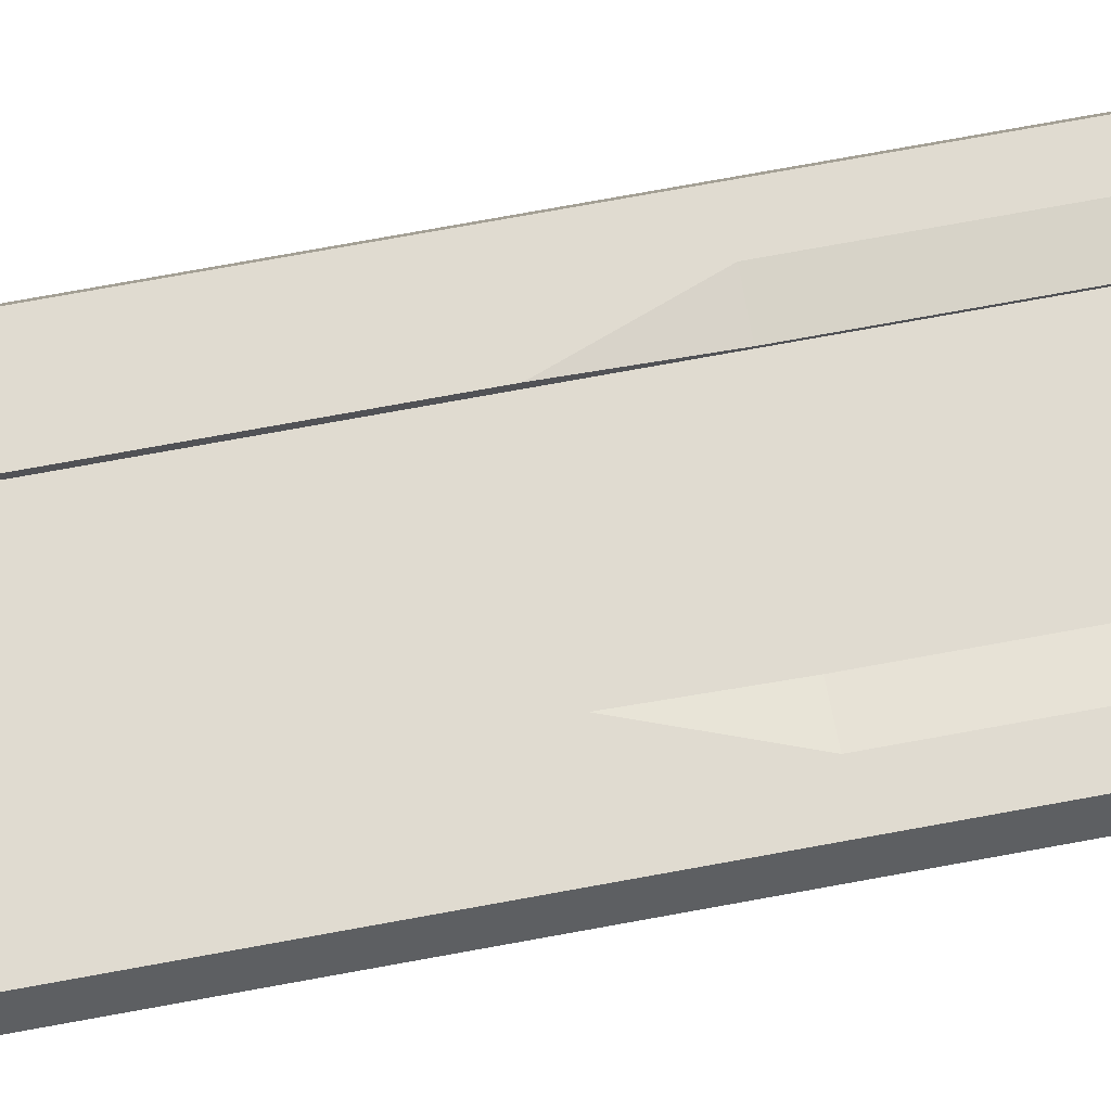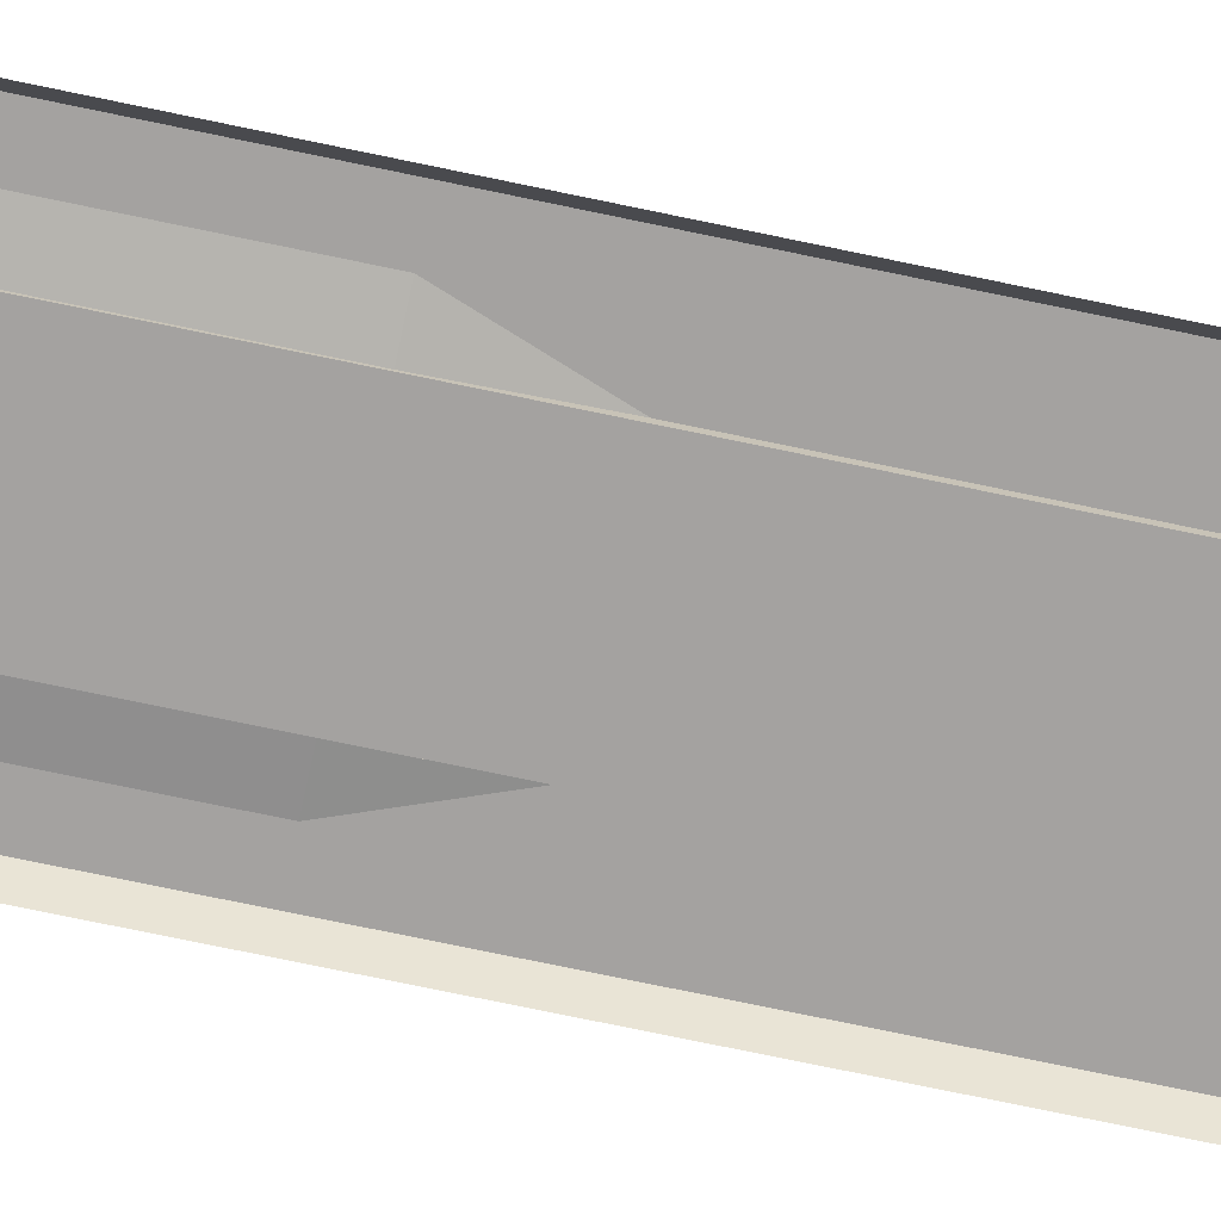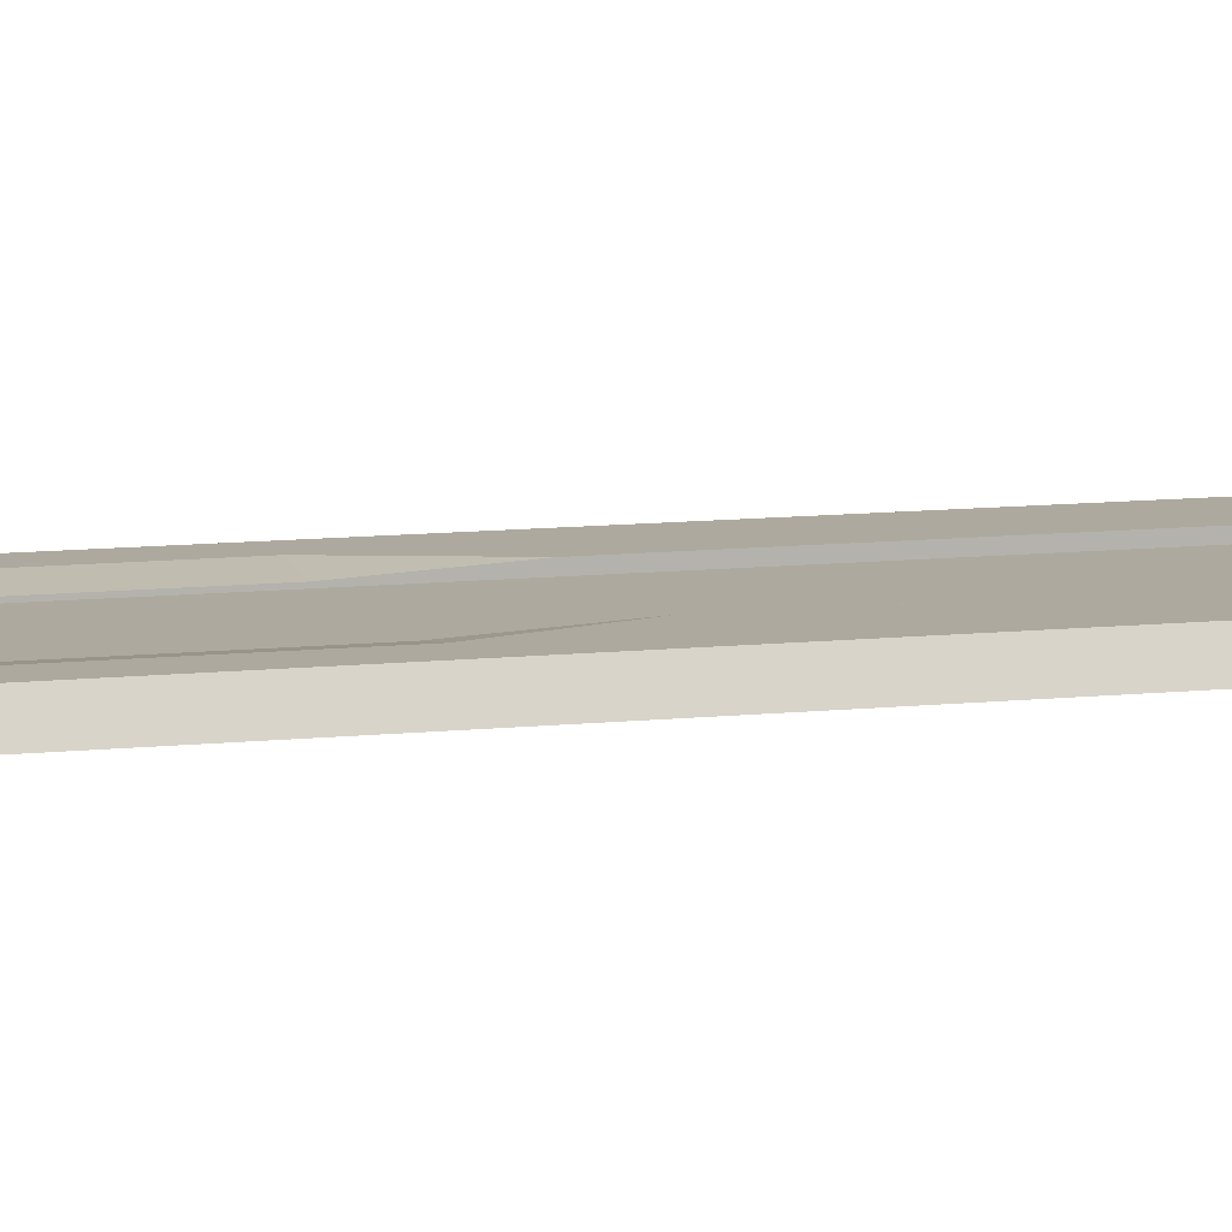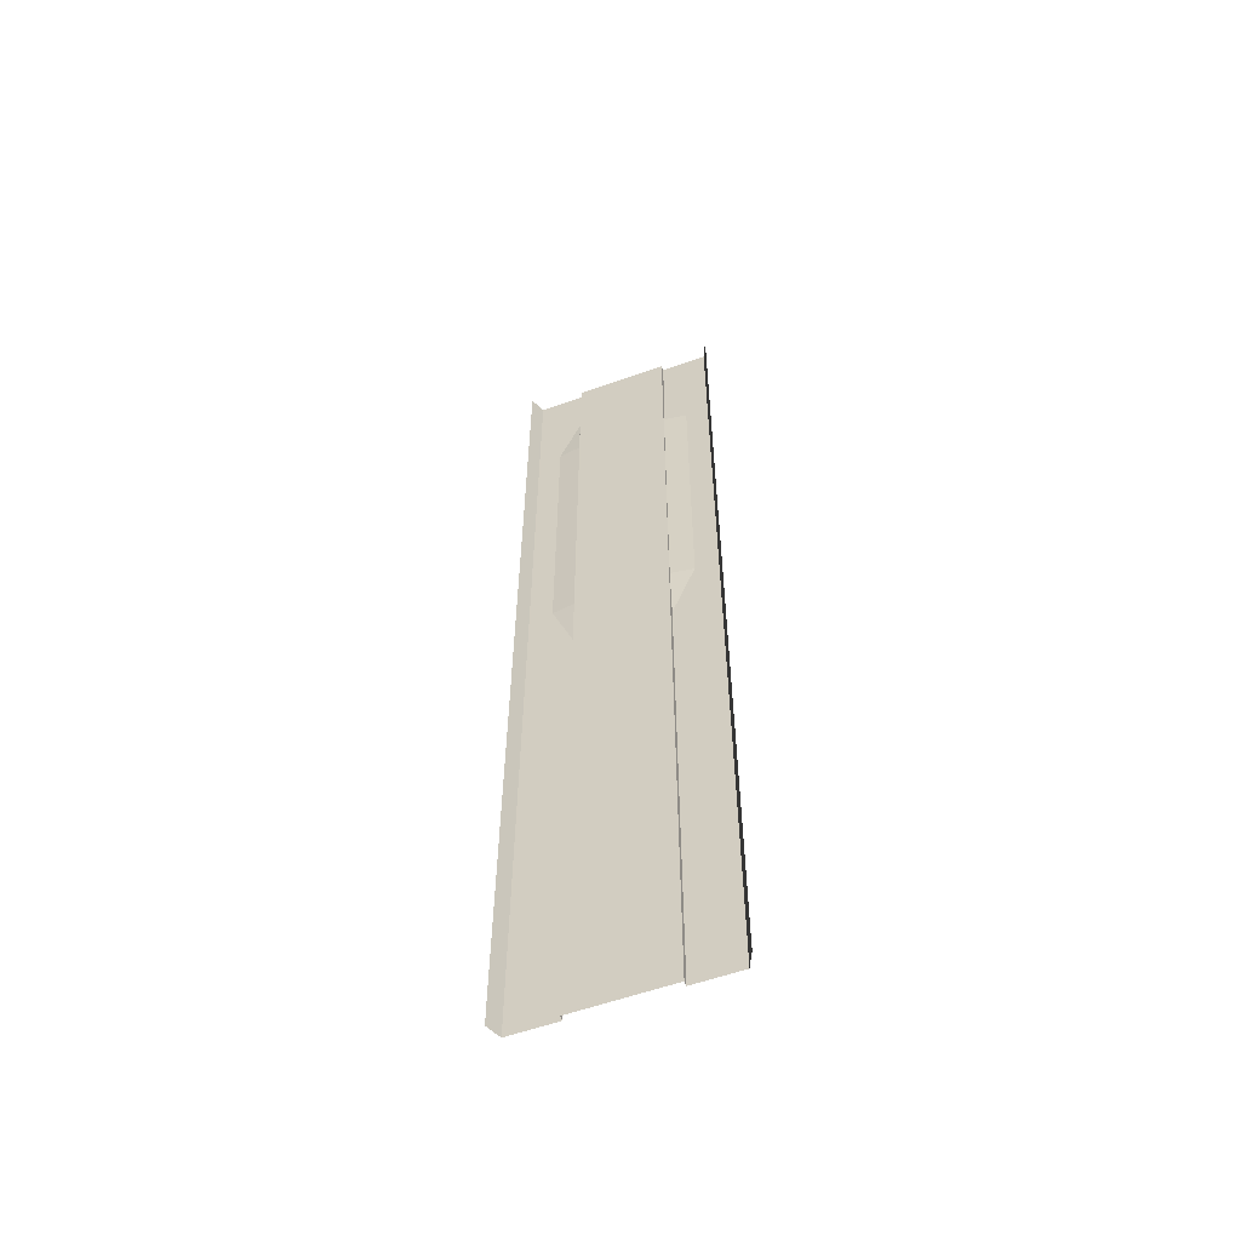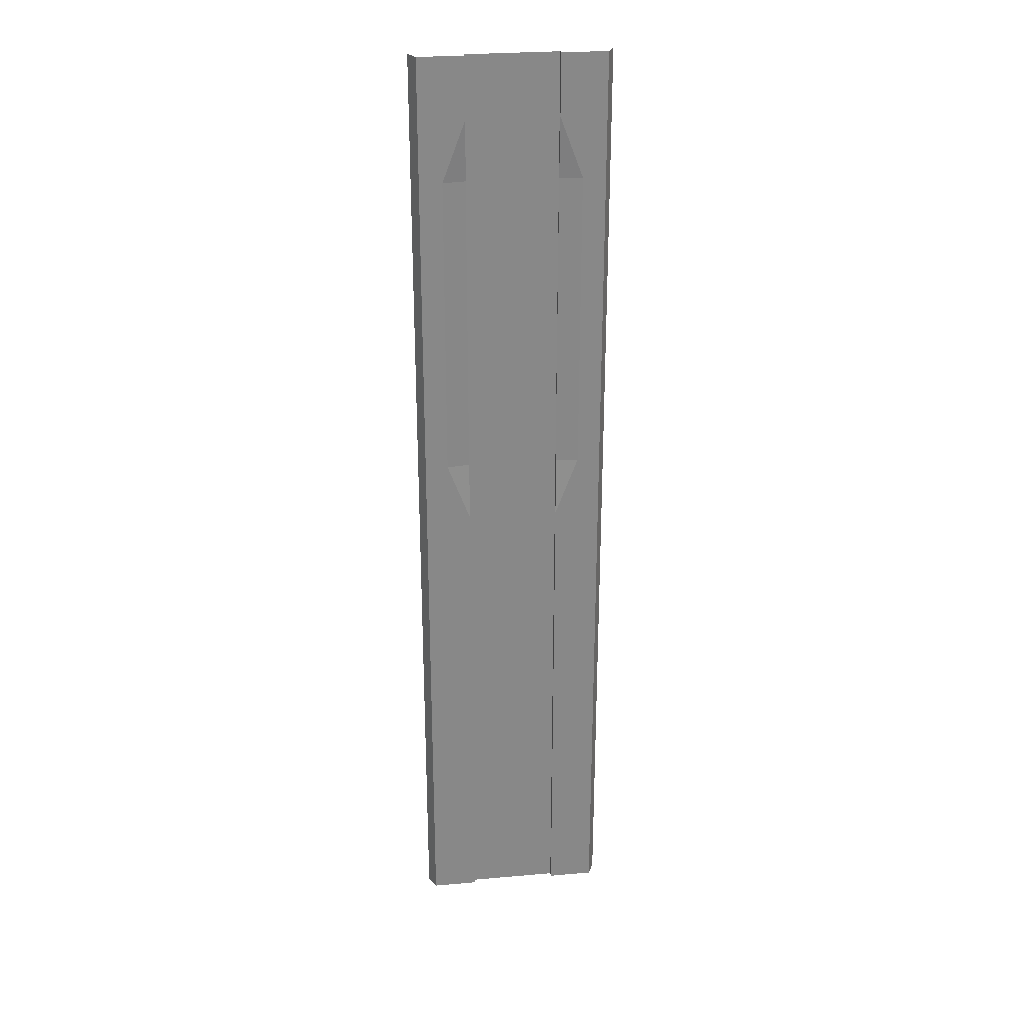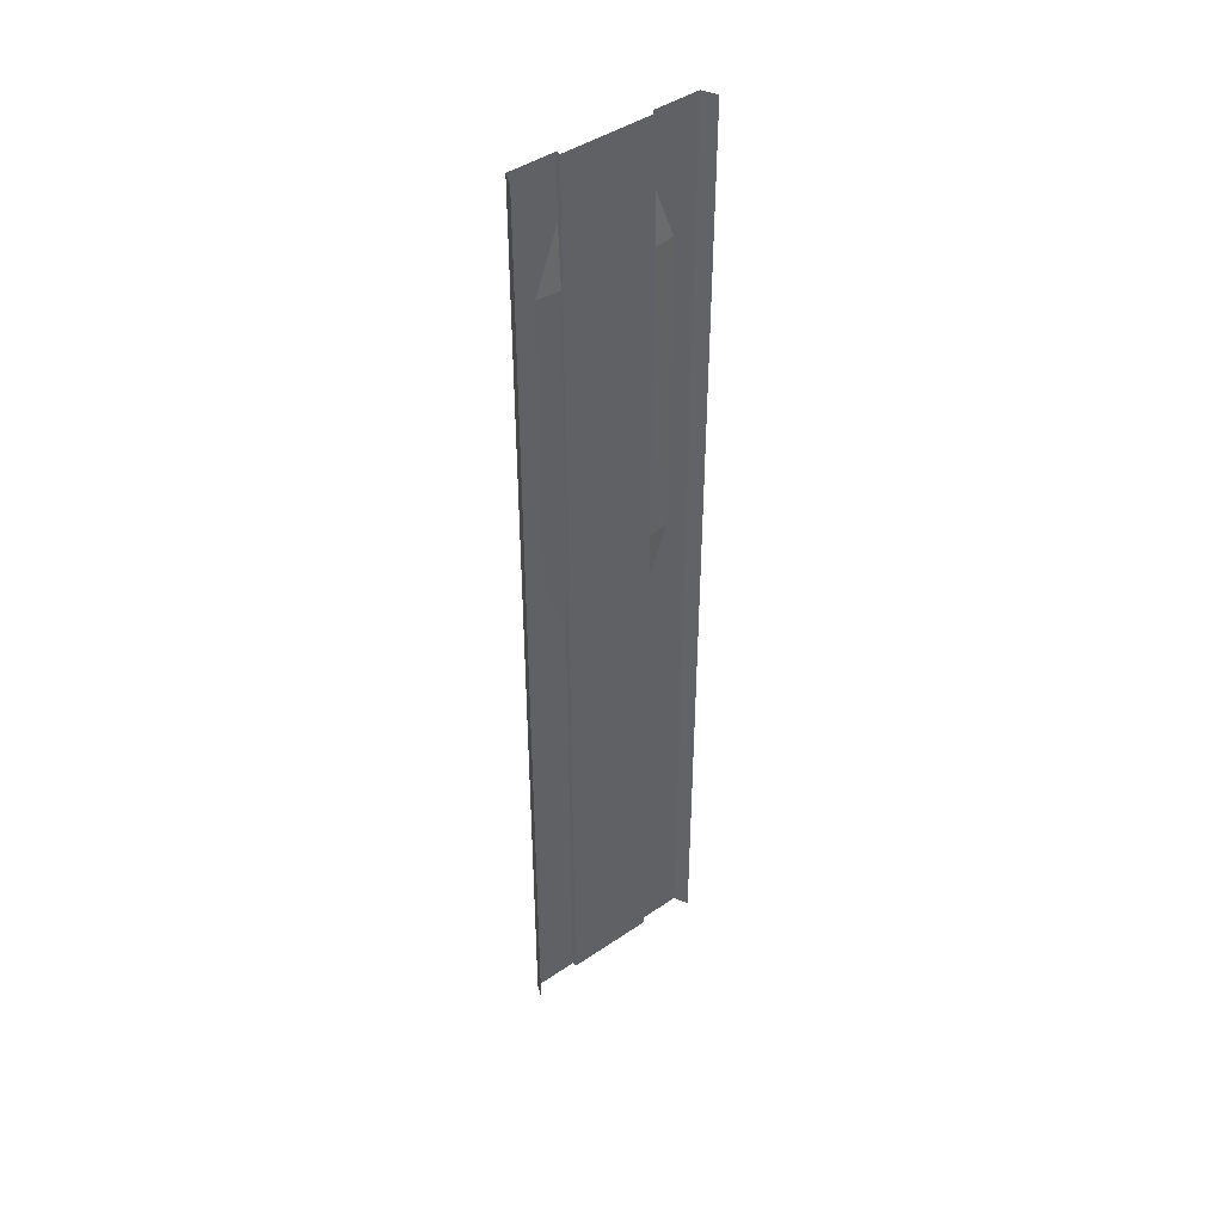
<metadata>
{"format":"obj","ext":"obj","renderer":"f3d","projection":"perspective","resolution":1024,"background":"white","views":[{"elev":70.0,"azim":-100.6,"up":"+Y"},{"elev":-72.7,"azim":78.1,"up":"+Y"},{"elev":9.0,"azim":72.4,"up":"+Y"},{"elev":-57.9,"azim":20.3,"up":"+Z"},{"elev":27.6,"azim":172.4,"up":"+Z"},{"elev":44.1,"azim":-38.6,"up":"+Z"}]}
</metadata>
<code>
v 3 -0.3 -32
v 3 -0.3 32
v 3 0.009995 -32
v 3 0.009995 32
v 6 0.009995 -32
v 6 0.009995 32
v 6.44 -0.94 -32
v 6.44 -0.94 32
v -3 -0.3 -32
v 0.000813 -0.3 -32
v -3 -0.3 32
v 0.000834 -0.3 32
v -3 0.009995 -32
v -3 0.009995 32
v -6 0.009995 -32
v -6 0.009995 32
v -6.44 -0.94 -32
v -6.44 -0.94 32
v 3 -0.3 28
v 3 -0.3 24
v 3 -0.3 20
v 3 -0.3 16
v 3 -0.3 12
v 3 -0.3 8
v 3 -0.3 4
v 3 -0.3 -1e-06
v 3 -0.3 -4
v 3 -0.3 -8
v 3 -0.3 -12
v 3 -0.3 -16
v 3 -0.3 -20
v 3 -0.3 -24
v 3 -0.3 -28
v 3 0.009995 28
v 3 -0.19 24
v 3 -0.19 20
v 3 -0.19 16
v 3 -0.19 12
v 3 -0.19 8
v 3 -0.19 4
v 3 0.009995 -1e-06
v 3 0.009995 -4
v 3 0.009995 -8
v 3 0.009995 -12
v 3 0.009995 -16
v 3 0.009995 -20
v 3 0.009995 -24
v 3 0.009995 -28
v 6 0.009995 28
v 6 0.009995 24
v 6 0.009995 20
v 6 0.009995 16
v 6 0.009995 12
v 6 0.009995 8
v 6 0.009995 4
v 6 0.009995 -2e-06
v 6 0.009995 -4
v 6 0.009995 -8
v 6 0.009995 -12
v 6 0.009995 -16
v 6 0.009995 -20
v 6 0.009995 -24
v 6 0.009995 -28
v 6.44 -0.94 28
v 6.44 -0.94 24
v 6.44 -0.94 20
v 6.44 -0.94 16
v 6.44 -0.94 12
v 6.44 -0.94 8
v 6.44 -0.94 4
v 6.44 -0.94 -2e-06
v 6.44 -0.94 -4
v 6.44 -0.94 -8
v 6.44 -0.94 -12
v 6.44 -0.94 -16
v 6.44 -0.94 -20
v 6.44 -0.94 -24
v 6.44 -0.94 -28
v -3 -0.3 28
v -3 -0.3 24
v -3 -0.3 20
v -3 -0.3 16
v -3 -0.3 12
v -3 -0.3 8
v -3 -0.3 4
v -3 -0.3 1e-06
v -3 -0.3 -4
v -3 -0.3 -8
v -3 -0.3 -12
v -3 -0.3 -16
v -3 -0.3 -20
v -3 -0.3 -24
v -3 -0.3 -28
v 0.000814 -0.3 -28
v 0.000815 -0.3 -24
v 0.000817 -0.3 -20
v 0.000818 -0.3 -16
v 0.000819 -0.3 -12
v 0.000821 -0.3 -8
v 0.000822 -0.3 -4
v 0.000823 -0.3 0
v 0.000824 -0.3 4
v 0.000826 -0.3 8
v 0.000827 -0.3 12
v 0.000828 -0.3 16
v 0.00083 -0.3 20
v 0.000831 -0.3 24
v 0.000832 -0.3 28
v -3 0.009995 28
v -3 -0.19 24
v -3 -0.19 20
v -3 -0.19 16
v -3 -0.19 12
v -3 -0.19 8
v -3 -0.19 4
v -3 0.009995 1e-06
v -3 0.009995 -4
v -3 0.009995 -8
v -3 0.009995 -12
v -3 0.009995 -16
v -3 0.009995 -20
v -3 0.009995 -24
v -3 0.009995 -28
v -6 0.009995 28
v -6 0.009995 24
v -6 0.009995 20
v -6 0.009995 16
v -6 0.009995 12
v -6 0.009995 8
v -6 0.009995 4
v -6 0.009995 2e-06
v -6 0.009995 -4
v -6 0.009995 -8
v -6 0.009995 -12
v -6 0.009995 -16
v -6 0.009995 -20
v -6 0.009995 -24
v -6 0.009995 -28
v -6.44 -0.94 28
v -6.44 -0.94 24
v -6.44 -0.94 20
v -6.44 -0.94 16
v -6.44 -0.94 12
v -6.44 -0.94 8
v -6.44 -0.94 4
v -6.44 -0.94 2e-06
v -6.44 -0.94 -4
v -6.44 -0.94 -8
v -6.44 -0.94 -12
v -6.44 -0.94 -16
v -6.44 -0.94 -20
v -6.44 -0.94 -24
v -6.44 -0.94 -28
v 4.5 0.009995 28
v 4.5 0.009995 24
v 4.5 0.009995 20
v 4.5 0.009995 16
v 4.5 0.009995 12
v 4.5 0.009995 8
v 4.5 0.009995 4
v 4.5 0.009995 -1e-06
v -4.5 0.009995 1e-06
v -4.5 0.009995 4
v -4.5 0.009995 8
v -4.5 0.009995 12
v -4.5 0.009995 16
v -4.5 0.009995 20
v -4.5 0.009995 24
v -4.5 0.009995 28
g br4BasicNodeLowCurb
f 99 87 100
f 104 82 105
f 68 52 67
f 73 57 72
f 36 20 35
f 39 23 38
f 127 143 142
f 132 148 147
f 131 147 146
f 68 53 52
f 100 87 86
f 5 3 48
f 131 132 147
f 132 133 148
f 127 128 143
f 39 24 23
f 36 21 20
f 5 48 63
f 100 86 101
f 52 156 51
f 159 40 39
f 112 165 166
f 111 166 167
f 110 167 168
f 53 157 52
f 164 115 163
f 52 157 156
f 159 160 40
f 112 113 165
f 111 112 166
f 110 111 167
f 53 158 157
f 163 116 162
f 105 81 106
f 160 41 40
f 72 56 71
f 158 37 157
f 157 36 156
f 156 35 155
f 113 114 164
f 55 159 54
f 137 153 152
f 136 152 151
f 135 151 150
f 134 150 149
f 133 149 148
f 126 142 141
f 104 83 82
f 130 146 145
f 129 145 144
f 128 144 143
f 40 26 25
f 16 139 18
f 125 141 140
f 124 140 139
f 123 137 122
f 122 136 121
f 121 135 120
f 120 134 119
f 119 133 118
f 118 132 117
f 132 162 117
f 14 109 169
f 163 131 130
f 166 128 127
f 164 130 129
f 129 165 164
f 167 127 126
f 168 126 125
f 169 125 124
f 93 13 123
f 92 123 122
f 91 122 121
f 90 121 120
f 89 120 119
f 88 119 118
f 87 118 117
f 19 35 20
f 67 51 66
f 56 160 55
f 39 25 24
f 82 113 112
f 81 112 111
f 80 111 110
f 42 58 43
f 114 85 115
f 94 92 95
f 95 91 96
f 96 90 97
f 97 89 98
f 98 88 99
f 73 58 57
f 34 2 4
f 101 85 102
f 102 84 103
f 103 83 104
f 164 114 115
f 99 88 87
f 106 80 107
f 107 79 108
f 7 63 78
f 78 62 77
f 77 61 76
f 76 60 75
f 75 59 74
f 74 58 73
f 54 158 53
f 108 11 12
f 71 55 70
f 70 54 69
f 69 53 68
f 86 117 116
f 64 6 8
f 66 50 65
f 65 49 64
f 163 115 116
f 13 138 123
f 47 63 48
f 46 62 47
f 45 61 46
f 44 60 45
f 115 86 116
f 3 33 48
f 10 93 94
f 83 114 113
f 138 17 153
f 159 38 158
f 161 56 57
f 113 164 165
f 2 108 12
f 51 155 50
f 43 59 44
f 50 154 49
f 48 32 47
f 47 31 46
f 46 30 45
f 45 29 44
f 44 28 43
f 43 27 42
f 168 109 110
f 110 79 80
f 42 26 41
f 6 154 4
f 38 22 37
f 34 155 35
f 37 21 36
f 11 109 14
f 33 10 94
f 32 94 95
f 31 95 96
f 30 96 97
f 29 97 98
f 28 98 99
f 27 99 100
f 26 100 101
f 25 101 102
f 24 102 103
f 23 103 104
f 22 104 105
f 21 105 106
f 23 24 103
f 19 20 107
f 20 21 106
f 21 22 105
f 22 23 104
f 55 160 159
f 24 25 102
f 25 26 101
f 26 27 100
f 27 28 99
f 28 29 98
f 29 30 97
f 30 31 96
f 31 32 95
f 154 34 4
f 65 50 49
f 11 79 109
f 37 22 21
f 34 154 155
f 169 168 125
f 49 154 6
f 42 27 26
f 110 109 79
f 168 169 109
f 43 28 27
f 44 29 28
f 45 30 29
f 46 31 30
f 33 1 10
f 167 166 127
f 50 155 154
f 43 58 59
f 51 156 155
f 48 33 32
f 124 125 140
f 42 41 161
f 57 42 161
f 159 39 38
f 138 15 17
f 83 84 114
f 10 9 93
f 3 1 33
f 115 85 86
f 44 59 60
f 45 60 61
f 46 61 62
f 47 62 63
f 13 15 138
f 156 36 35
f 66 51 50
f 64 49 6
f 86 87 117
f 69 54 53
f 70 55 54
f 71 56 55
f 108 79 11
f 54 159 158
f 74 59 58
f 75 60 59
f 78 63 62
f 7 5 63
f 107 80 79
f 106 81 80
f 103 84 83
f 102 85 84
f 101 86 85
f 34 19 2
f 98 89 88
f 97 90 89
f 96 91 90
f 95 92 91
f 39 40 25
f 136 137 152
f 42 57 58
f 80 81 111
f 81 82 112
f 134 135 150
f 135 136 151
f 56 161 160
f 67 52 51
f 19 34 35
f 87 88 118
f 88 89 119
f 89 90 120
f 90 91 121
f 91 92 122
f 92 93 123
f 93 9 13
f 72 57 56
f 168 167 126
f 160 161 41
f 129 128 165
f 164 163 130
f 166 165 128
f 163 162 131
f 16 14 169
f 124 16 169
f 162 116 117
f 131 162 132
f 118 133 132
f 119 134 133
f 120 135 134
f 121 136 135
f 122 137 136
f 123 138 137
f 105 82 81
f 125 126 141
f 16 124 139
f 40 41 26
f 128 129 144
f 129 130 145
f 130 131 146
f 126 127 142
f 133 134 149
f 82 83 113
f 94 93 92
f 2 19 108
f 47 32 31
f 38 23 22
f 32 33 94
f 157 37 36
f 137 138 153
f 114 84 85
f 158 38 37
f 20 106 107
f 76 61 60
f 77 62 61
f 19 107 108

</code>
